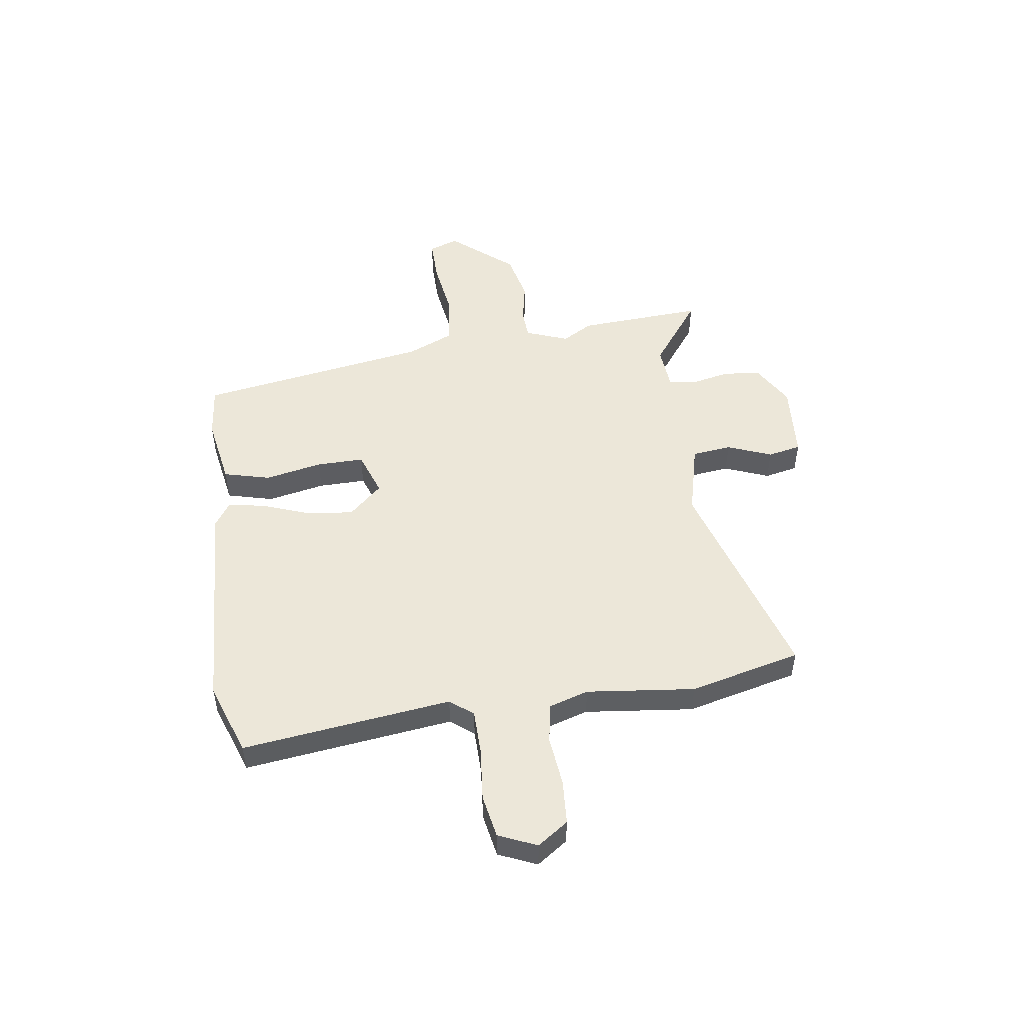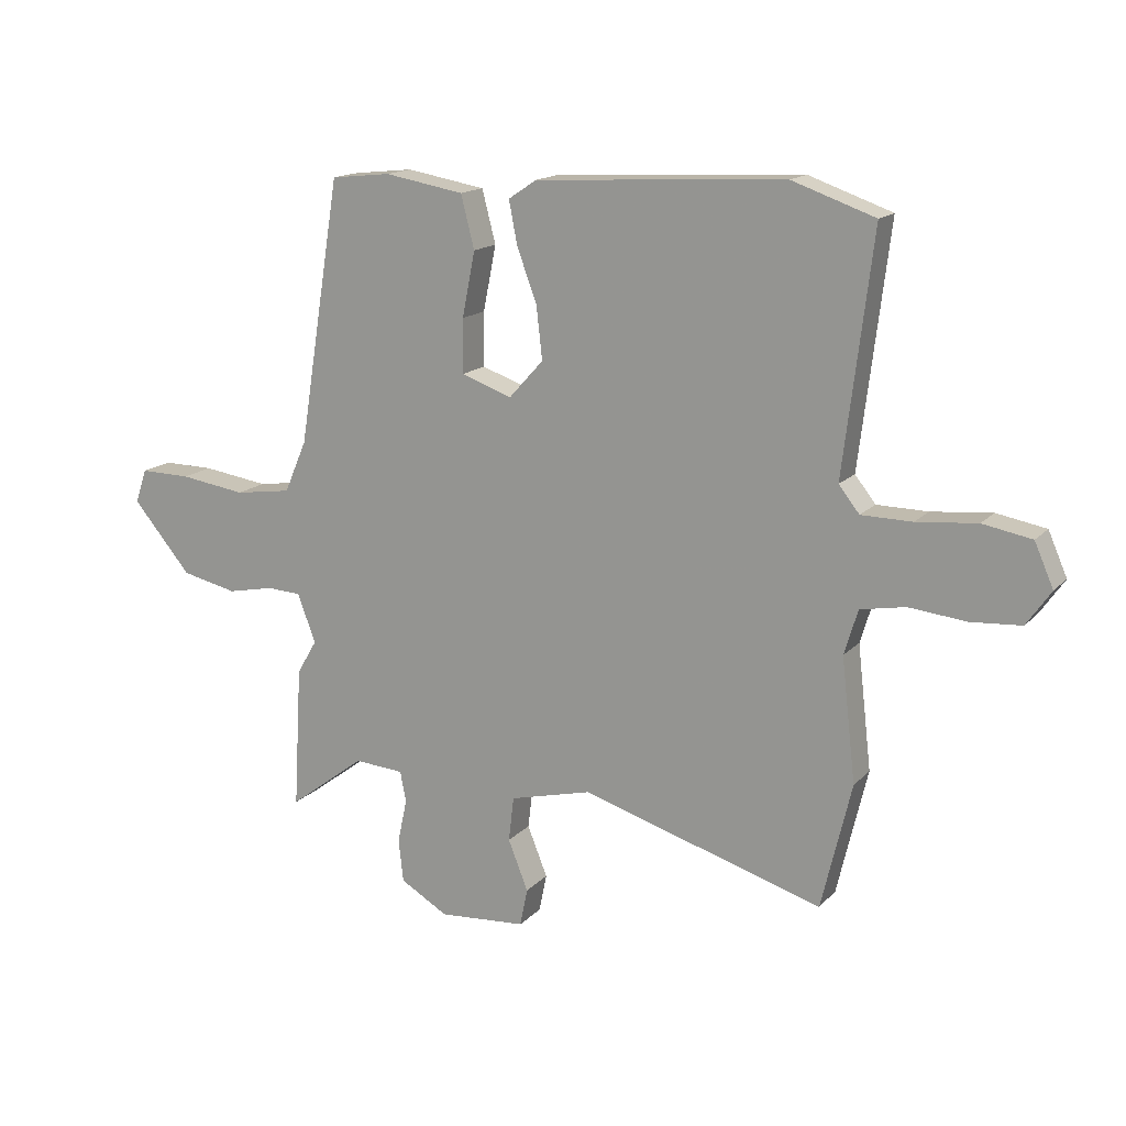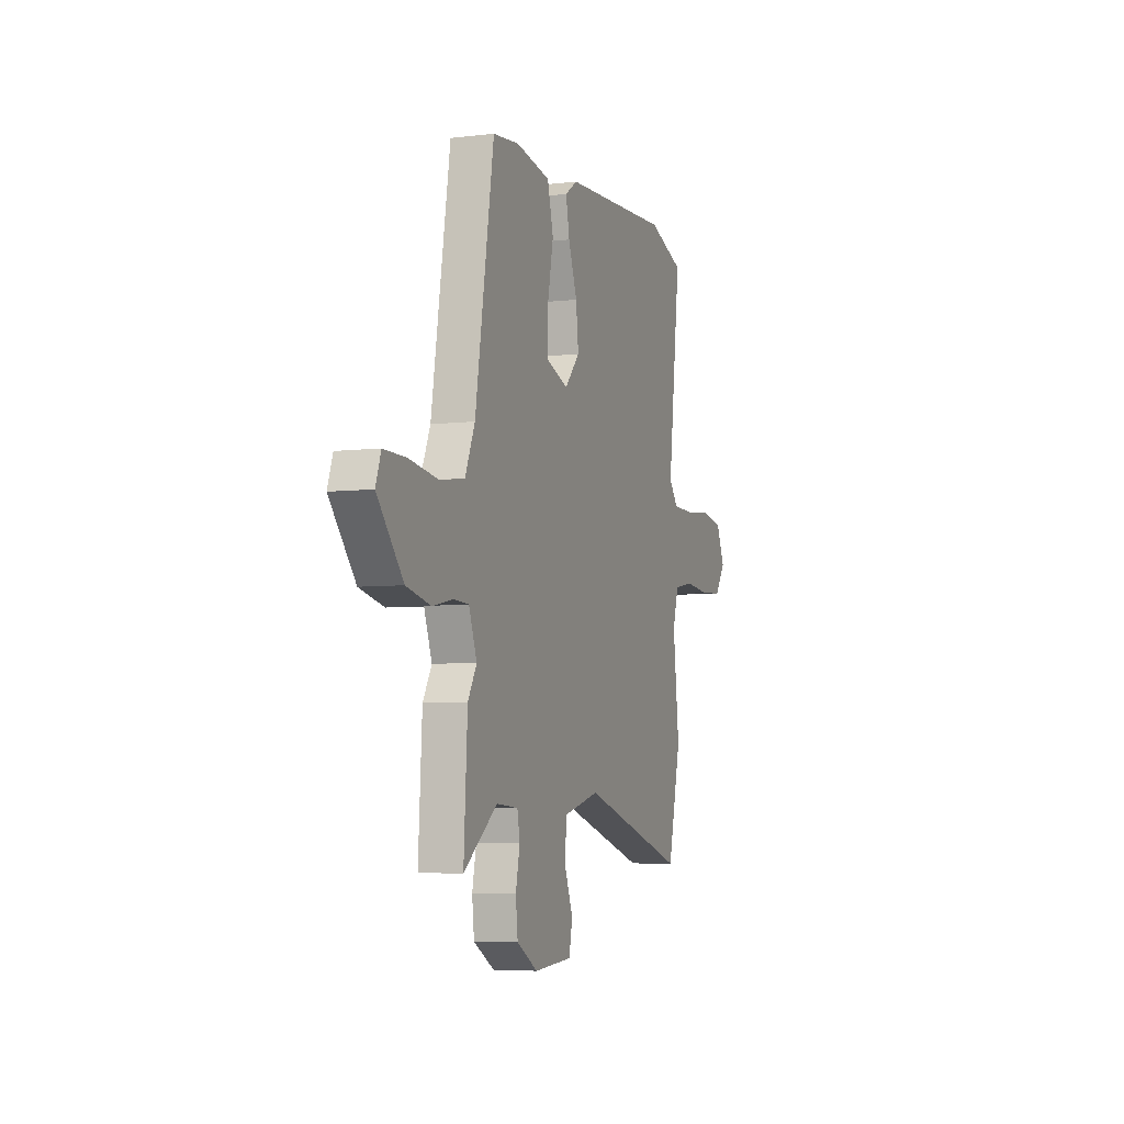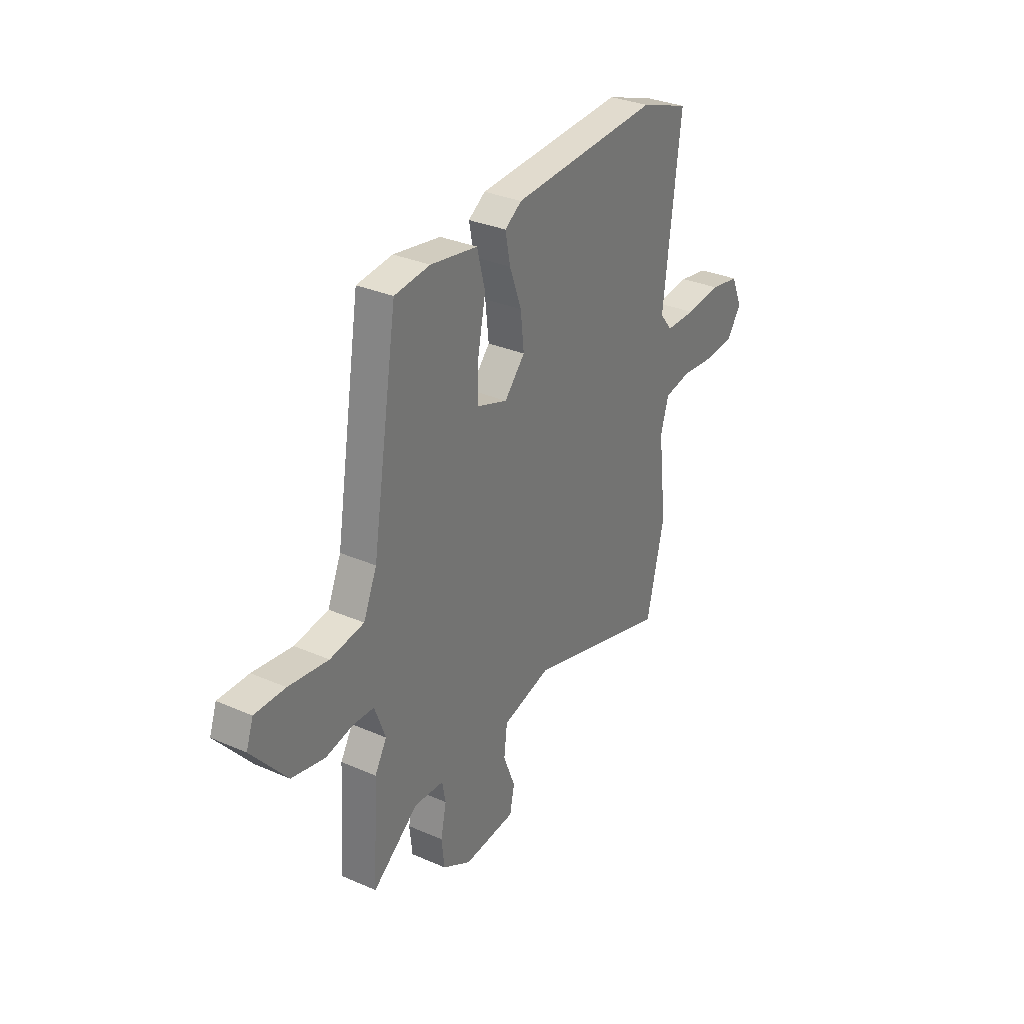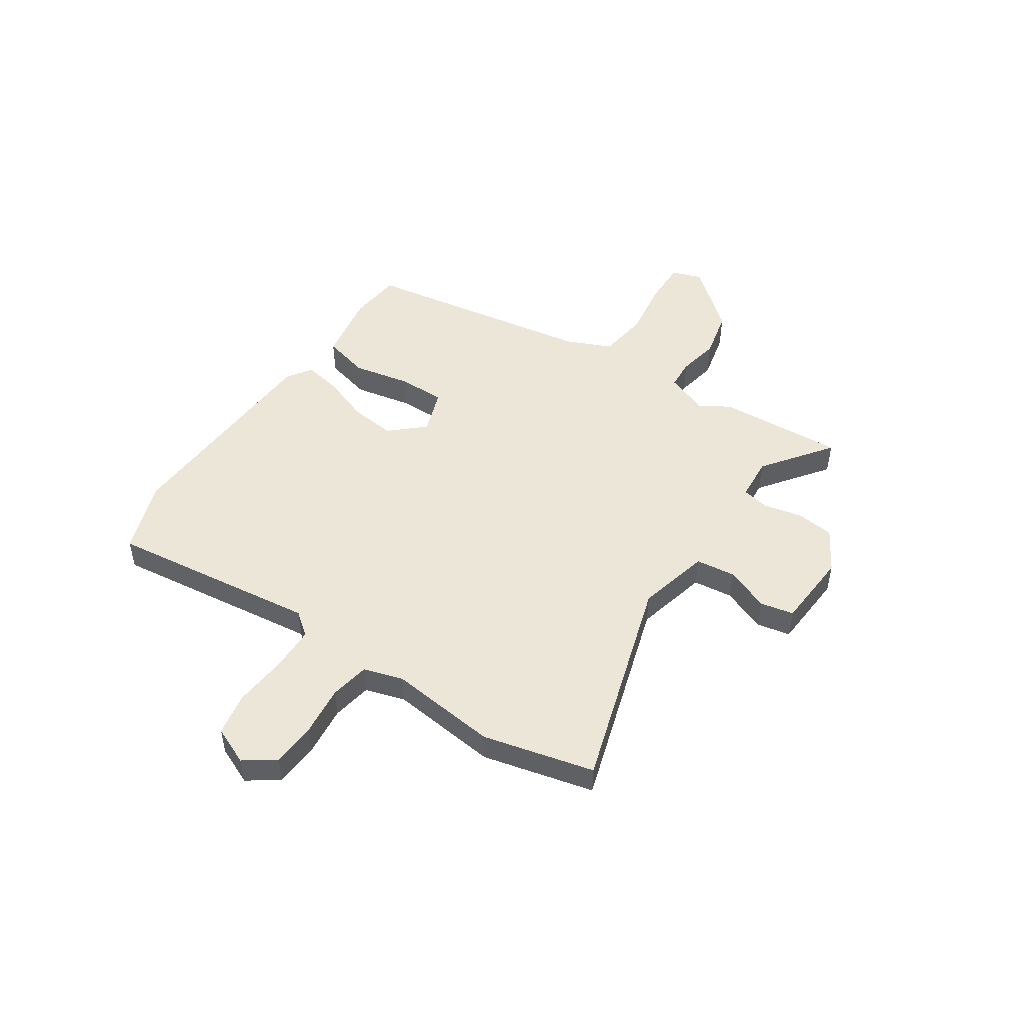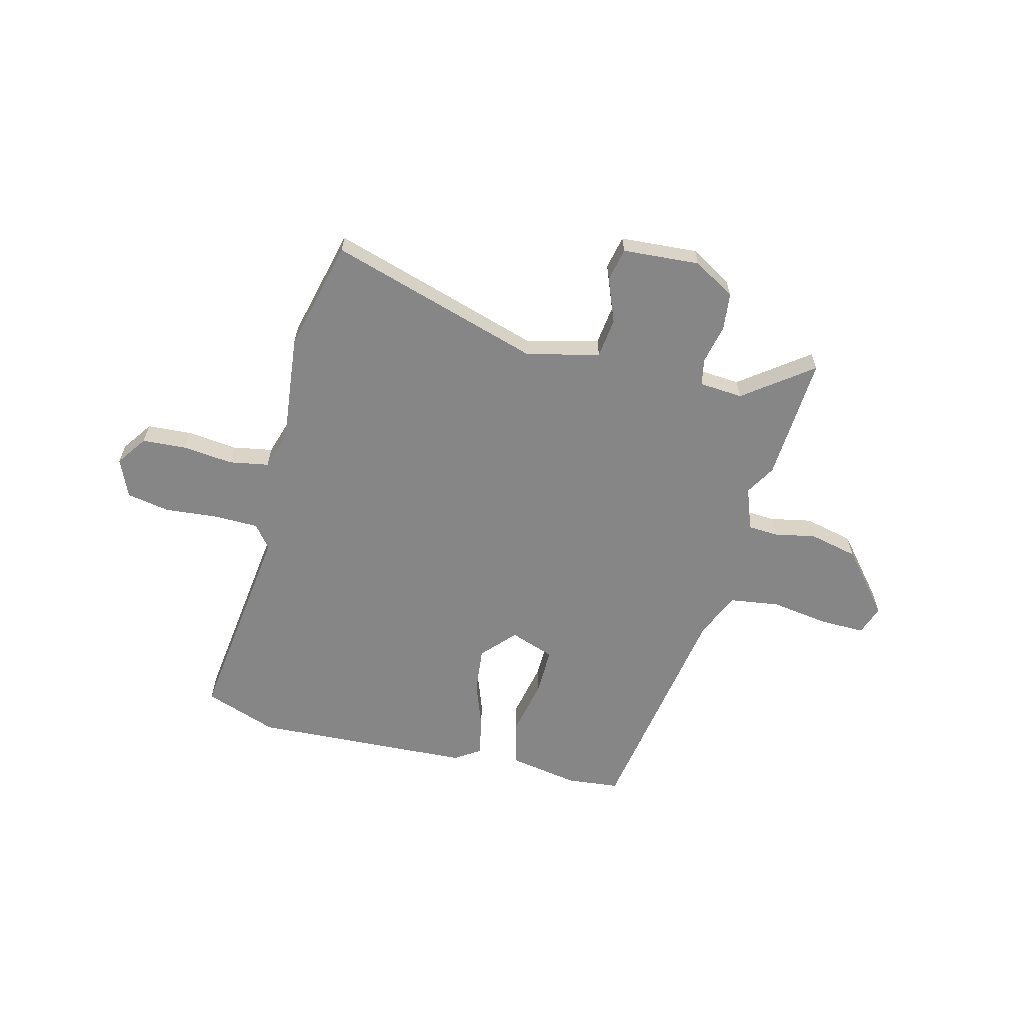
<metadata>
{"format":"obj","ext":"obj","renderer":"f3d","projection":"perspective","resolution":1024,"background":"white","views":[{"elev":50.2,"azim":81.7,"up":"+Y"},{"elev":15.5,"azim":27.1,"up":"+Z"},{"elev":-5.7,"azim":-70.2,"up":"+Z"},{"elev":31.8,"azim":-58.4,"up":"+Z"},{"elev":49.5,"azim":123.5,"up":"+Y"},{"elev":-62.1,"azim":165.5,"up":"+Y"}]}
</metadata>
<code>
v -0.506 0.07 -0.598
v -0.492 0.07 -0.356
v -0.458 0.07 -0.298
v -0.489 0.07 -0.216
v -0.547 0.07 -0.213
v -0.626 0.07 -0.229
v -0.72 0.07 -0.208
v -0.82 0.07 -0.09
v -0.8 0.07 -0.033
v -0.714 0.07 -0.034
v -0.602 0.07 -0.05
v -0.506 0.07 -0.036
v -0.468 0.07 0.052
v -0.396 0.07 0.498
v -0.295 0.07 0.509
v -0.161 0.07 0.486
v -0.138 0.07 0.397
v -0.16 0.07 0.287
v -0.161 0.07 0.196
v -0.075 0.07 0.166
v -0.017 0.07 0.23
v -0.027 0.07 0.318
v -0.061 0.07 0.41
v -0.075 0.07 0.482
v -0.027 0.07 0.514
v 0.395 0.07 0.537
v 0.535 0.07 0.488
v 0.486 0.07 0.086
v 0.521 0.07 0.042
v 0.607 0.07 0.041
v 0.709 0.07 0.051
v 0.792 0.07 0.036
v 0.824 0.07 -0.037
v 0.783 0.07 -0.096
v 0.698 0.07 -0.102
v 0.601 0.07 -0.092
v 0.525 0.07 -0.106
v 0.502 0.07 -0.182
v 0.526 0.07 -0.39
v 0.475 0.07 -0.604
v 0.066 0.07 -0.481
v -0.073 0.07 -0.516
v -0.082 0.07 -0.592
v -0.048 0.07 -0.677
v -0.061 0.07 -0.741
v -0.209 0.07 -0.752
v -0.29 0.07 -0.705
v -0.298 0.07 -0.633
v -0.282 0.07 -0.558
v -0.292 0.07 -0.506
v -0.376 0.07 -0.5
v -0.506 0 -0.598
v -0.492 0 -0.356
v -0.458 0 -0.298
v -0.489 0 -0.216
v -0.547 0 -0.213
v -0.626 0 -0.229
v -0.72 0 -0.208
v -0.82 0 -0.09
v -0.8 0 -0.033
v -0.714 0 -0.034
v -0.602 0 -0.05
v -0.506 0 -0.036
v -0.468 0 0.052
v -0.396 0 0.498
v -0.295 0 0.509
v -0.161 0 0.486
v -0.138 0 0.397
v -0.16 0 0.287
v -0.161 0 0.196
v -0.075 0 0.166
v -0.017 0 0.23
v -0.027 0 0.318
v -0.061 0 0.41
v -0.075 0 0.482
v -0.027 0 0.514
v 0.395 0 0.537
v 0.535 0 0.488
v 0.486 0 0.086
v 0.521 0 0.042
v 0.607 0 0.041
v 0.709 0 0.051
v 0.792 0 0.036
v 0.824 0 -0.037
v 0.783 0 -0.096
v 0.698 0 -0.102
v 0.601 0 -0.092
v 0.525 0 -0.106
v 0.502 0 -0.182
v 0.526 0 -0.39
v 0.475 0 -0.604
v 0.066 0 -0.481
v -0.073 0 -0.516
v -0.082 0 -0.592
v -0.048 0 -0.677
v -0.061 0 -0.741
v -0.209 0 -0.752
v -0.29 0 -0.705
v -0.298 0 -0.633
v -0.282 0 -0.558
v -0.292 0 -0.506
v -0.376 0 -0.5
f 47 48 49
f 46 47 49
f 45 46 49
f 44 45 49
f 43 44 49
f 42 43 49 50
f 41 42 50 51
f 38 39 40 41
f 37 38 41 51
f 34 35 36
f 33 34 36
f 32 33 36
f 31 32 36
f 30 31 36
f 29 30 36 37
f 28 29 37 51
f 26 27 28
f 25 26 28
f 24 25 28
f 23 24 28
f 22 23 28
f 21 22 28
f 20 21 28 51
f 16 17 18
f 15 16 18
f 14 15 18
f 13 14 18
f 12 13 18 19
f 9 10 11
f 8 9 11
f 7 8 11
f 6 7 11
f 5 6 11
f 4 5 11 12
f 19 20 51
f 12 19 51
f 4 12 51
f 3 4 51
f 1 2 3 51
f 100 99 98
f 100 98 97
f 100 97 96
f 100 96 95
f 100 95 94
f 101 100 94 93
f 102 101 93 92
f 92 91 90 89
f 102 92 89 88
f 87 86 85
f 87 85 84
f 87 84 83
f 87 83 82
f 87 82 81
f 88 87 81 80
f 102 88 80 79
f 79 78 77
f 79 77 76
f 79 76 75
f 79 75 74
f 79 74 73
f 79 73 72
f 102 79 72 71
f 69 68 67
f 69 67 66
f 69 66 65
f 69 65 64
f 70 69 64 63
f 62 61 60
f 62 60 59
f 62 59 58
f 62 58 57
f 62 57 56
f 63 62 56 55
f 102 71 70
f 102 70 63
f 102 63 55
f 102 55 54
f 102 54 53 52
f 1 52 53 2
f 2 53 54 3
f 3 54 55 4
f 4 55 56 5
f 5 56 57 6
f 6 57 58 7
f 7 58 59 8
f 8 59 60 9
f 9 60 61 10
f 10 61 62 11
f 11 62 63 12
f 12 63 64 13
f 13 64 65 14
f 14 65 66 15
f 15 66 67 16
f 16 67 68 17
f 17 68 69 18
f 18 69 70 19
f 19 70 71 20
f 20 71 72 21
f 21 72 73 22
f 22 73 74 23
f 23 74 75 24
f 24 75 76 25
f 25 76 77 26
f 26 77 78 27
f 27 78 79 28
f 28 79 80 29
f 29 80 81 30
f 30 81 82 31
f 31 82 83 32
f 32 83 84 33
f 33 84 85 34
f 34 85 86 35
f 35 86 87 36
f 36 87 88 37
f 37 88 89 38
f 38 89 90 39
f 39 90 91 40
f 40 91 92 41
f 41 92 93 42
f 42 93 94 43
f 43 94 95 44
f 44 95 96 45
f 45 96 97 46
f 46 97 98 47
f 47 98 99 48
f 48 99 100 49
f 49 100 101 50
f 50 101 102 51
f 51 102 52 1

</code>
